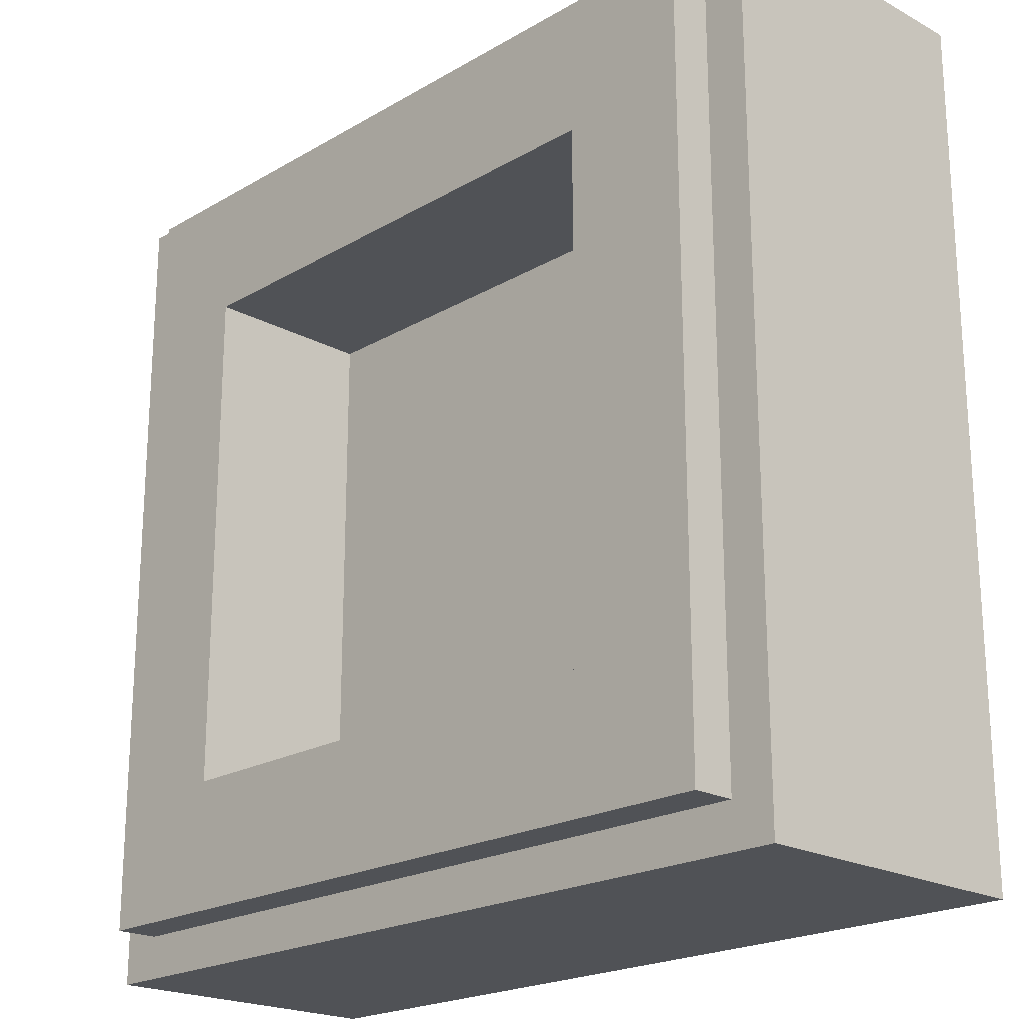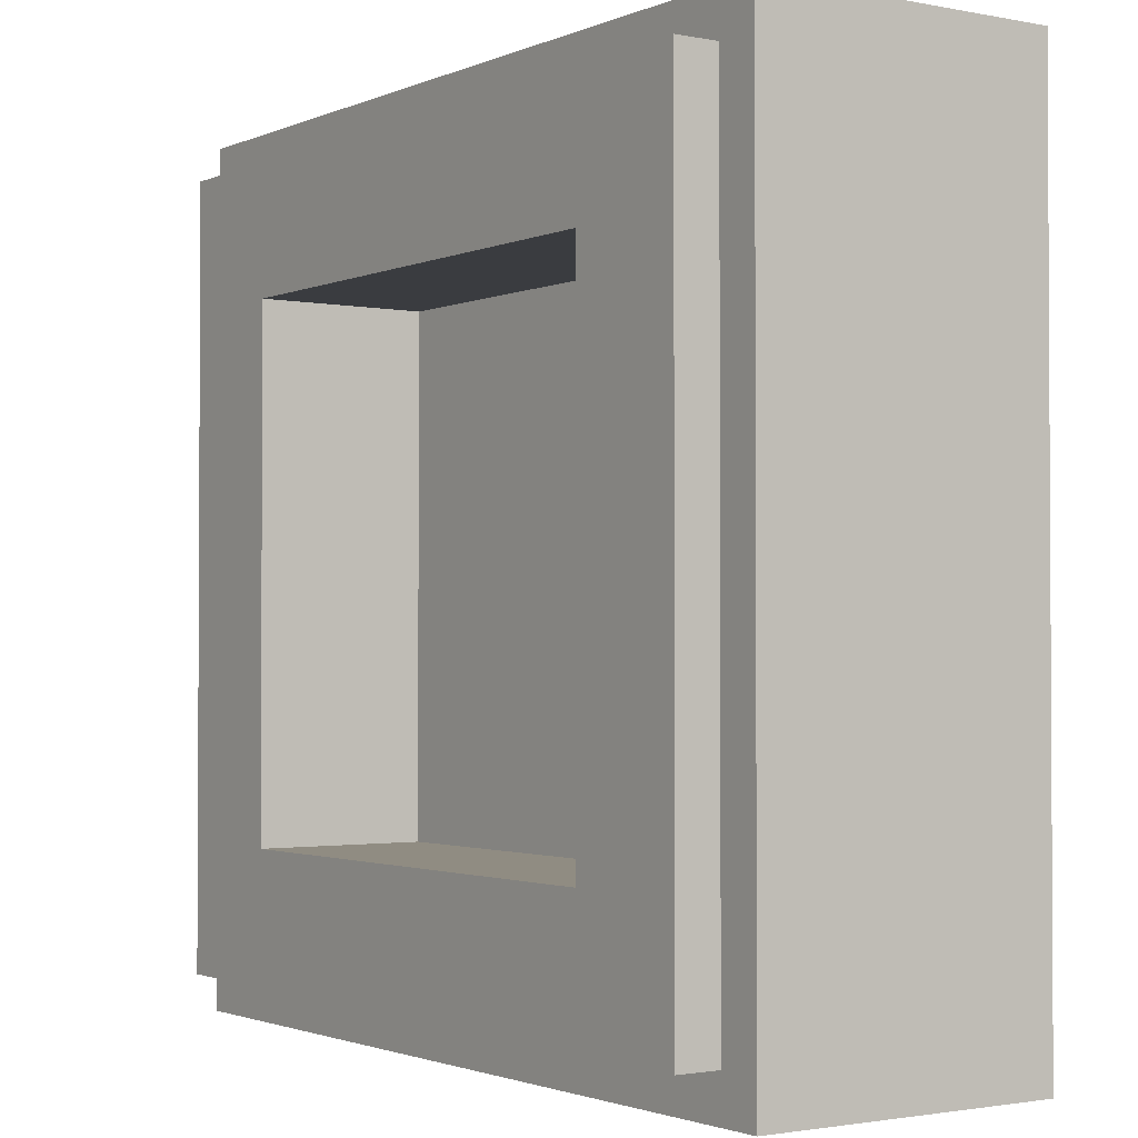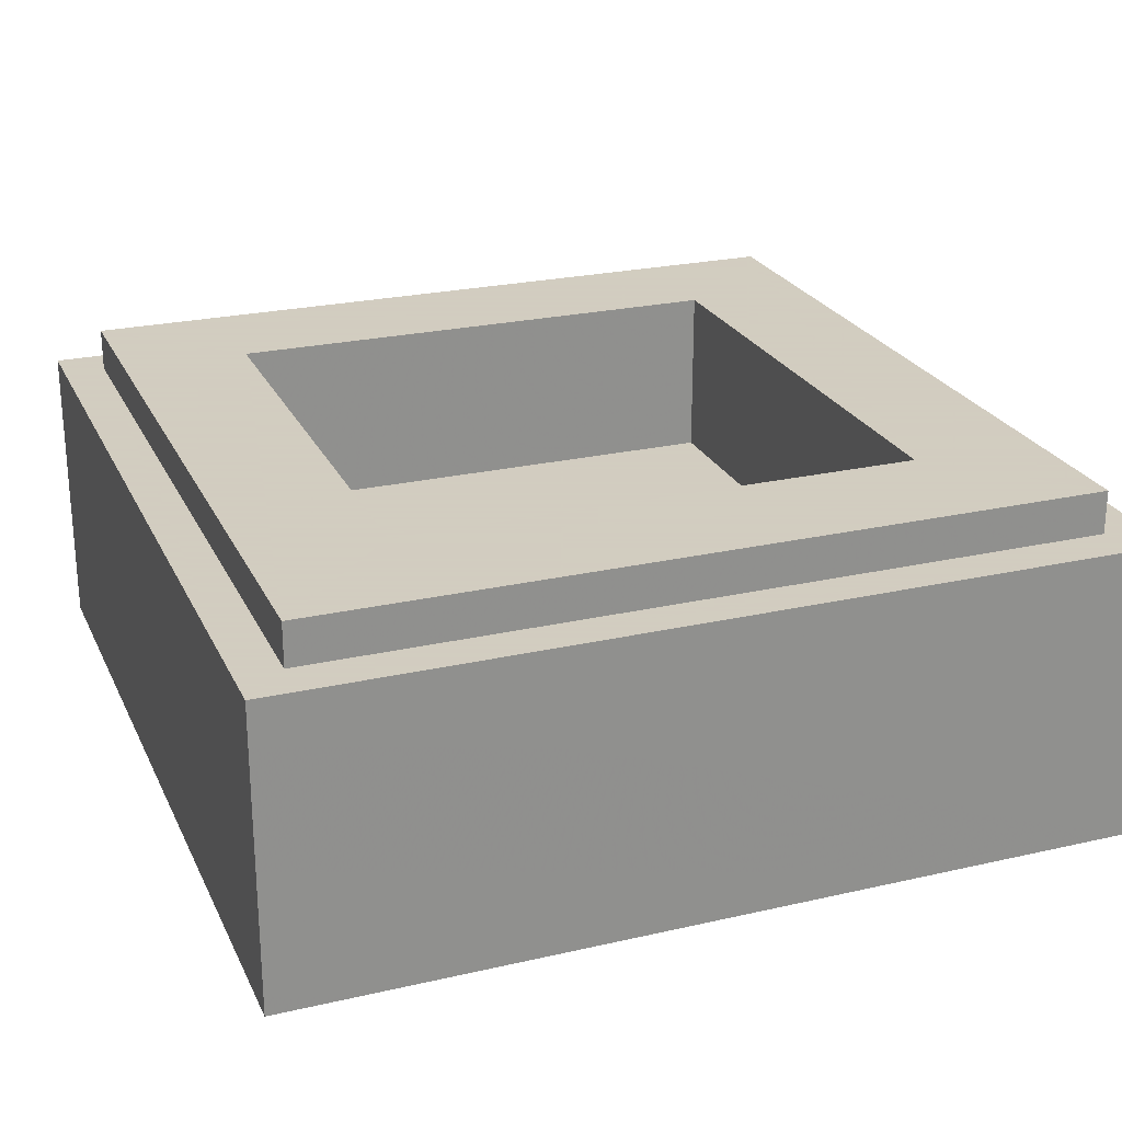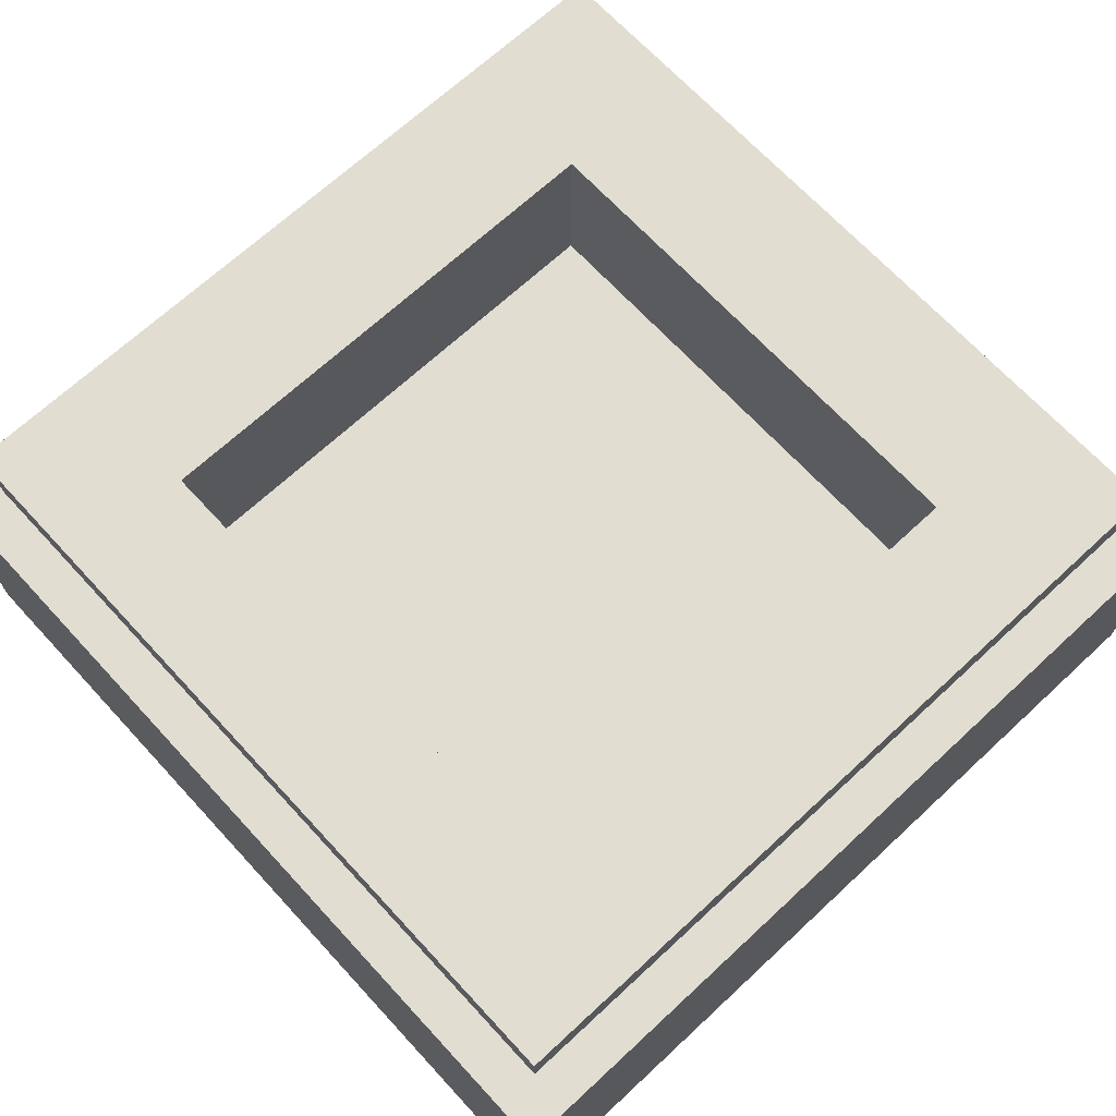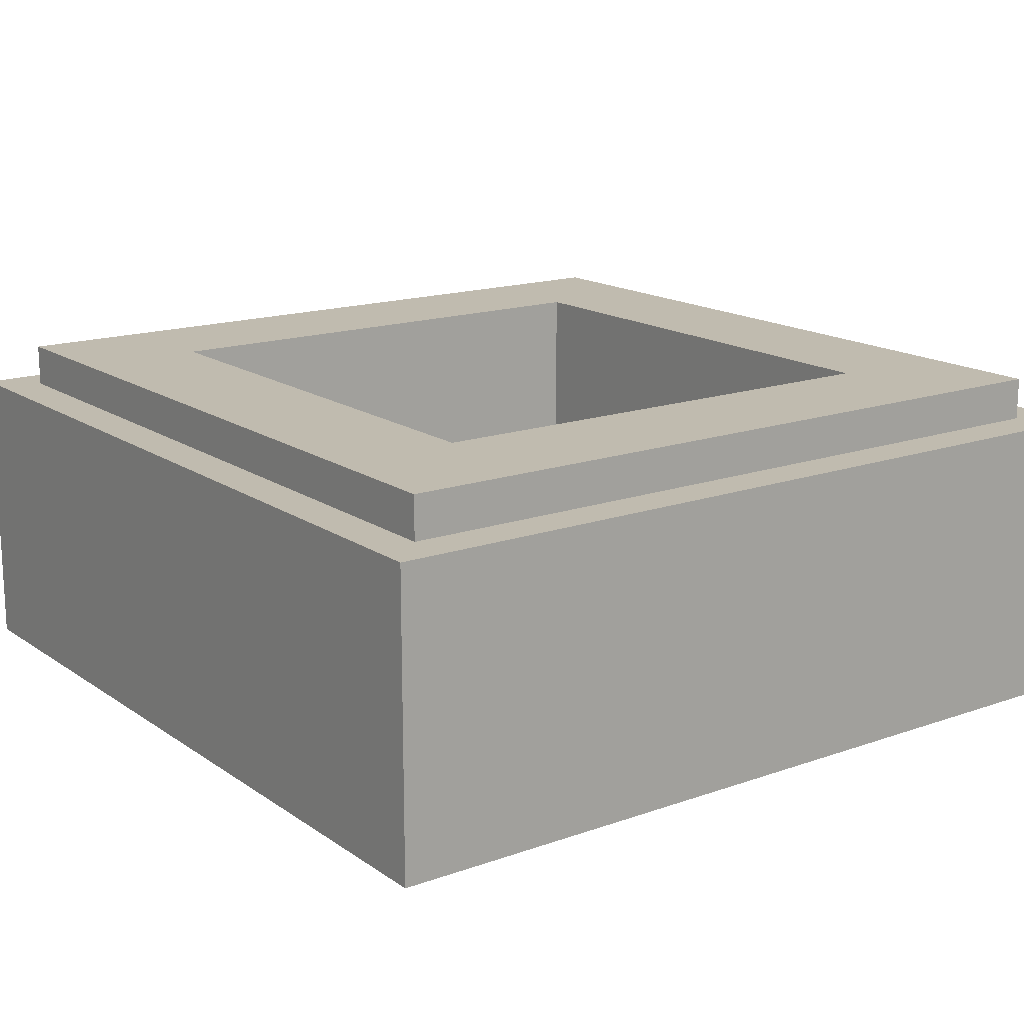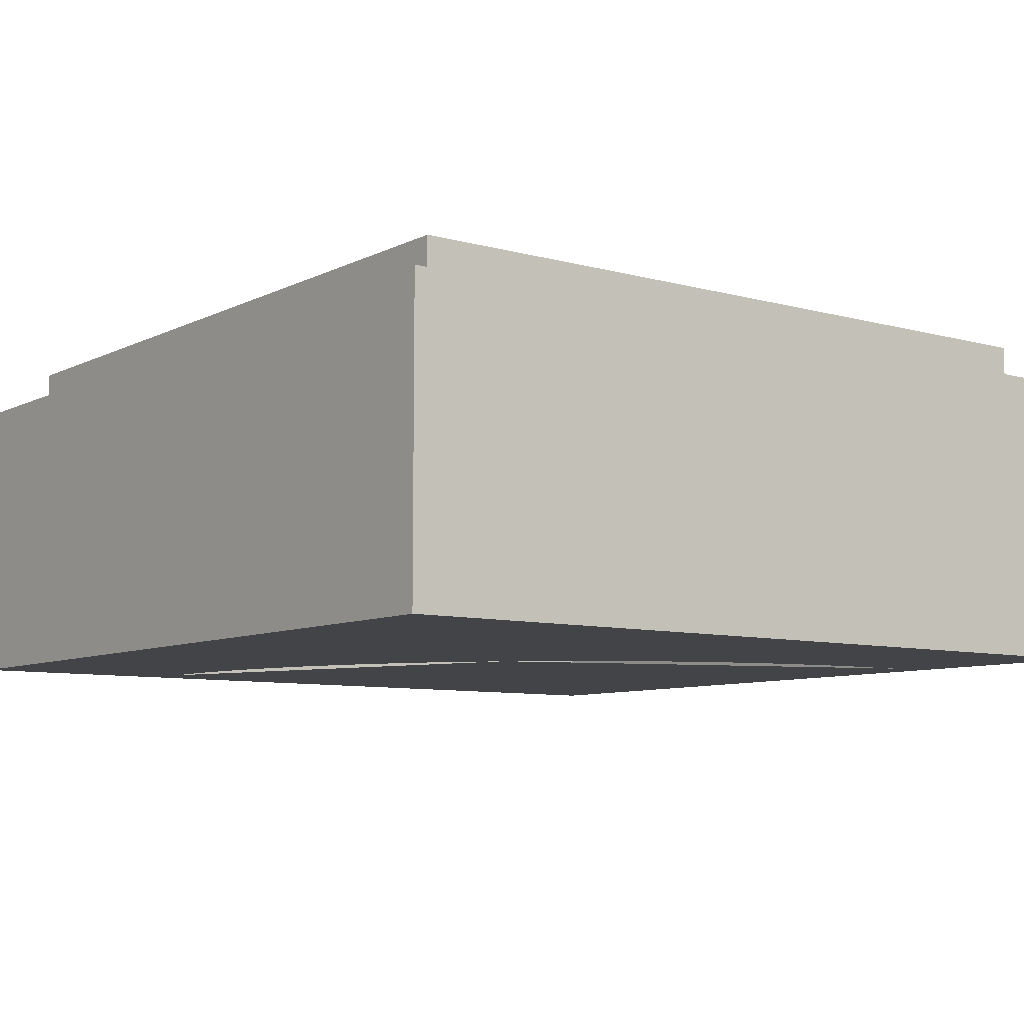
<metadata>
{"format":"obj","ext":"obj","renderer":"f3d","projection":"perspective","resolution":1024,"background":"white","views":[{"elev":-21.0,"azim":-133.9,"up":"+Z"},{"elev":-1.8,"azim":-124.6,"up":"+Z"},{"elev":24.3,"azim":-110.7,"up":"+Y"},{"elev":68.9,"azim":-132.8,"up":"+Y"},{"elev":16.1,"azim":-36.1,"up":"+Y"},{"elev":-8.1,"azim":52.9,"up":"+Y"}]}
</metadata>
<code>
v -0.5 0.35 0.5
v -0.5 0 0.5
v 0.5 0 0.5
v 0.5 0.35 0.5
v -0.5 0.35 -0.5
v -0.5 0 -0.5
v -0.5 0 0.5
v -0.5 0.35 0.5
v 0.5 0.35 -0.5
v 0.5 0 -0.5
v -0.5 0 -0.5
v -0.5 0.35 -0.5
v 0.5 0.35 0.5
v 0.5 0 0.5
v 0.5 0 -0.5
v 0.5 0.35 -0.5
v -0.3 0.2 0.3
v 0.3 0.2 0.3
v 0.3 0.2 -0.3
v -0.3 0.2 -0.3
v -0.3 0.2 0.3
v -0.3 0.4 0.3
v 0.3 0.4 0.3
v 0.3 0.2 0.3
v -0.3 0.2 -0.3
v -0.3 0.4 -0.3
v -0.3 0.4 0.3
v -0.3 0.2 0.3
v 0.3 0.2 -0.3
v 0.3 0.4 -0.3
v -0.3 0.4 -0.3
v -0.3 0.2 -0.3
v 0.3 0.2 0.3
v 0.3 0.4 0.3
v 0.3 0.4 -0.3
v 0.3 0.2 -0.3
v -0.45 0.4 0.45
v -0.45 0.35 0.45
v 0.45 0.35 0.45
v 0.45 0.4 0.45
v -0.45 0.4 -0.45
v -0.45 0.35 -0.45
v -0.45 0.35 0.45
v -0.45 0.4 0.45
v 0.45 0.4 -0.45
v 0.45 0.35 -0.45
v -0.45 0.35 -0.45
v -0.45 0.4 -0.45
v 0.45 0.4 0.45
v 0.45 0.35 0.45
v 0.45 0.35 -0.45
v 0.45 0.4 -0.45
v 0.45 0.4 0.45
v 0.3 0.4 0.3
v -0.3 0.4 0.3
v -0.45 0.4 0.45
v -0.45 0.4 0.45
v -0.3 0.4 0.3
v -0.3 0.4 -0.3
v -0.45 0.4 -0.45
v -0.45 0.4 -0.45
v -0.3 0.4 -0.3
v 0.3 0.4 -0.3
v 0.45 0.4 -0.45
v 0.45 0.4 -0.45
v 0.3 0.4 -0.3
v 0.3 0.4 0.3
v 0.45 0.4 0.45
v 0.5 0.35 0.5
v 0.45 0.35 0.45
v -0.45 0.35 0.45
v -0.5 0.35 0.5
v -0.5 0.35 0.5
v -0.45 0.35 0.45
v -0.45 0.35 -0.45
v -0.5 0.35 -0.5
v -0.5 0.35 -0.5
v -0.45 0.35 -0.45
v 0.45 0.35 -0.45
v 0.5 0.35 -0.5
v 0.5 0.35 -0.5
v 0.45 0.35 -0.45
v 0.45 0.35 0.45
v 0.5 0.35 0.5
v -0.45 0 -0.45
v 0.25 0 -0.45
v 0.04497 0 0.04497
v -0.45 0 -0.45
v 0.04497 0 0.04497
v -0.45 0 0.25
v 0.35 0 -0.45
v 0.3431 0 -0.3456
v 0.244 0 -0.3587
v 0.25 0 -0.45
v 0.3431 0 -0.3456
v 0.3227 0 -0.243
v 0.2261 0 -0.2688
v 0.244 0 -0.3587
v 0.3227 0 -0.243
v 0.2891 0 -0.1438
v 0.1967 0 -0.1821
v 0.2261 0 -0.2688
v 0.2891 0 -0.1438
v 0.2428 0 -0.05
v 0.1562 0 -0.1
v 0.1967 0 -0.1821
v 0.2428 0 -0.05
v 0.1847 0 0.03704
v 0.1054 0 -0.02384
v 0.1562 0 -0.1
v 0.1847 0 0.03704
v 0.1157 0 0.1157
v 0.04497 0 0.04497
v 0.1054 0 -0.02384
v 0.1157 0 0.1157
v 0.03704 0 0.1847
v -0.02384 0 0.1054
v 0.04497 0 0.04497
v 0.03704 0 0.1847
v -0.05 0 0.2428
v -0.1 0 0.1562
v -0.02384 0 0.1054
v -0.05 0 0.2428
v -0.1438 0 0.2891
v -0.1821 0 0.1967
v -0.1 0 0.1562
v -0.1438 0 0.2891
v -0.243 0 0.3227
v -0.2688 0 0.2261
v -0.1821 0 0.1967
v -0.243 0 0.3227
v -0.3456 0 0.3431
v -0.3587 0 0.244
v -0.2688 0 0.2261
v -0.3456 0 0.3431
v -0.45 0 0.35
v -0.45 0 0.25
v -0.3587 0 0.244
v 0.35 0 -0.45
v 0.45 0 -0.45
v 0.4423 0 -0.3326
v 0.3431 0 -0.3456
v 0.3431 0 -0.3456
v 0.4423 0 -0.3326
v 0.4193 0 -0.2171
v 0.3227 0 -0.243
v 0.3227 0 -0.243
v 0.4193 0 -0.2171
v 0.3815 0 -0.1056
v 0.2891 0 -0.1438
v 0.2891 0 -0.1438
v 0.3815 0 -0.1056
v 0.3294 0 0
v 0.2428 0 -0.05
v 0.2428 0 -0.05
v 0.3294 0 0
v 0.2641 0 0.09792
v 0.1847 0 0.03704
v 0.1847 0 0.03704
v 0.2641 0 0.09792
v 0.1864 0 0.1864
v 0.1157 0 0.1157
v 0.1157 0 0.1157
v 0.1864 0 0.1864
v 0.09792 0 0.2641
v 0.03704 0 0.1847
v 0.03704 0 0.1847
v 0.09792 0 0.2641
v 0 0 0.3294
v -0.05 0 0.2428
v -0.05 0 0.2428
v 0 0 0.3294
v -0.1056 0 0.3815
v -0.1438 0 0.2891
v -0.1438 0 0.2891
v -0.1056 0 0.3815
v -0.2171 0 0.4193
v -0.243 0 0.3227
v -0.243 0 0.3227
v -0.2171 0 0.4193
v -0.3326 0 0.4423
v -0.3456 0 0.3431
v -0.3456 0 0.3431
v -0.3326 0 0.4423
v -0.45 0 0.45
v -0.45 0 0.35
v 0.45 0 0.45
v 0.1864 0 0.1864
v 0.45 0 -0.45
v 0.45 0 0.45
v -0.45 0 0.45
v 0.1864 0 0.1864
v -0.5 0 0.5
v -0.45 0 0.35
v -0.45 0 0.45
v -0.45 0 0.25
v -0.45 0 0.35
v -0.5 0 0.5
v -0.5 0 -0.5
v -0.45 0 0.25
v -0.5 0 -0.5
v -0.45 0 -0.45
v 0.25 0 -0.45
v -0.45 0 -0.45
v -0.5 0 -0.5
v 0.5 0 -0.5
v 0.35 0 -0.45
v 0.25 0 -0.45
v 0.5 0 -0.5
v 0.45 0 -0.45
v 0.35 0 -0.45
v 0.5 0 -0.5
v 0.45 0 0.45
v 0.45 0 -0.45
v 0.5 0 -0.5
v 0.5 0 0.5
v -0.45 0 0.45
v 0.45 0 0.45
v 0.5 0 0.5
v -0.5 0 0.5
g mesh1796212
f 1 2 3
f 3 4 1
f 5 6 7
f 7 8 5
f 9 10 11
f 11 12 9
f 13 14 15
f 15 16 13
g mesh1796214
f 17 18 19
f 19 20 17
f 21 22 23
f 23 24 21
f 25 26 27
f 27 28 25
f 29 30 31
f 31 32 29
f 33 34 35
f 35 36 33
g mesh1796216
f 37 38 39
f 39 40 37
f 41 42 43
f 43 44 41
f 45 46 47
f 47 48 45
f 49 50 51
f 51 52 49
g mesh1796218
f 53 54 55
f 55 56 53
f 57 58 59
f 59 60 57
f 61 62 63
f 63 64 61
f 65 66 67
f 67 68 65
g mesh1796219
f 69 70 71
f 71 72 69
f 73 74 75
f 75 76 73
f 77 78 79
f 79 80 77
f 81 82 83
f 83 84 81
g mesh1796221
f 85 86 87
f 88 89 90
g mesh1796223
f 91 92 93
f 93 94 91
f 95 96 97
f 97 98 95
f 99 100 101
f 101 102 99
f 103 104 105
f 105 106 103
f 107 108 109
f 109 110 107
f 111 112 113
f 113 114 111
f 115 116 117
f 117 118 115
f 119 120 121
f 121 122 119
f 123 124 125
f 125 126 123
f 127 128 129
f 129 130 127
f 131 132 133
f 133 134 131
f 135 136 137
f 137 138 135
g mesh1796225
f 139 140 141
f 141 142 139
f 143 144 145
f 145 146 143
f 147 148 149
f 149 150 147
f 151 152 153
f 153 154 151
f 155 156 157
f 157 158 155
f 159 160 161
f 161 162 159
f 163 164 165
f 165 166 163
f 167 168 169
f 169 170 167
f 171 172 173
f 173 174 171
f 175 176 177
f 177 178 175
f 179 180 181
f 181 182 179
f 183 184 185
f 185 186 183
g mesh1796227
f 187 188 189
f 190 191 192
f 193 194 195
f 196 197 198
f 198 199 196
f 200 201 202
f 203 204 205
f 205 206 203
f 207 208 209
f 210 211 212
f 213 214 215
f 215 216 213
f 217 218 219
f 219 220 217

</code>
